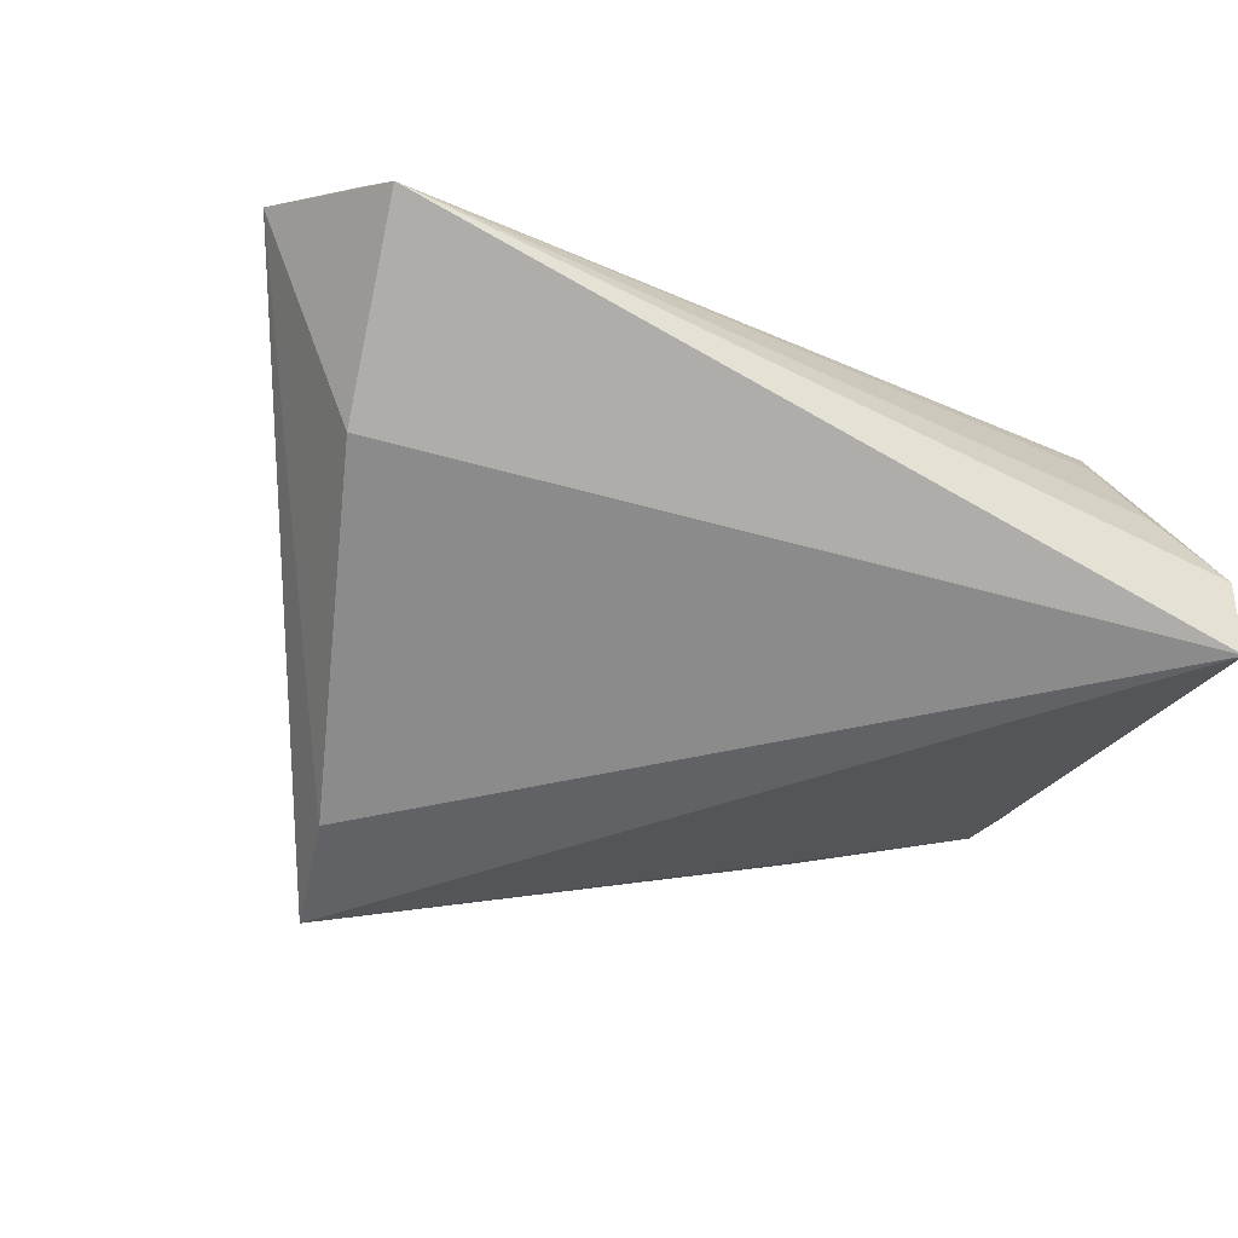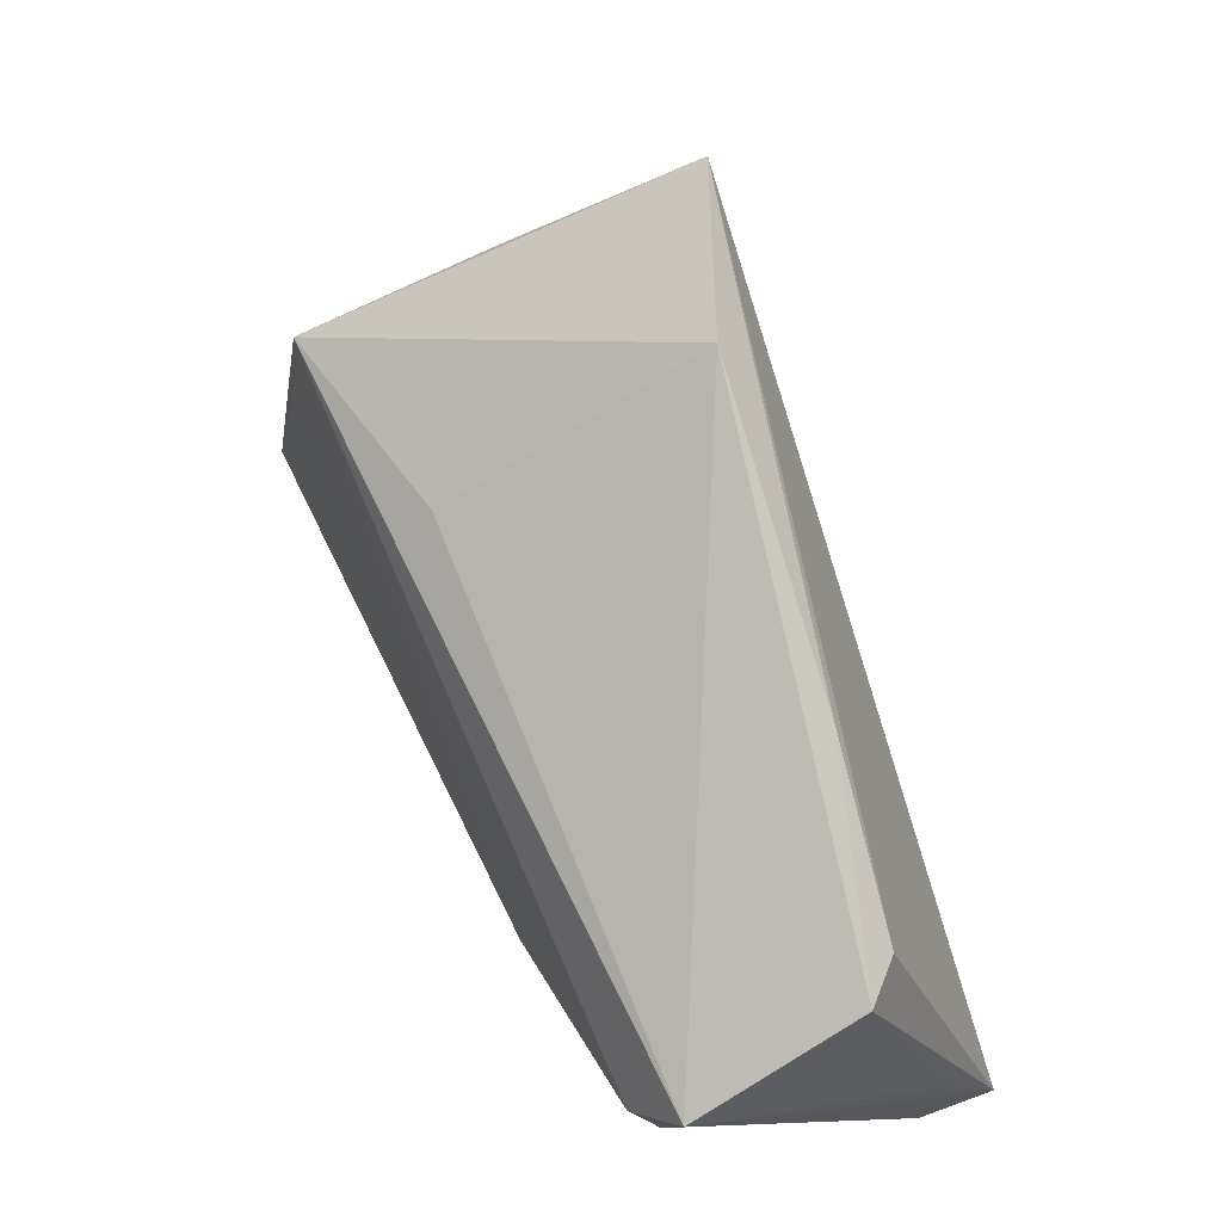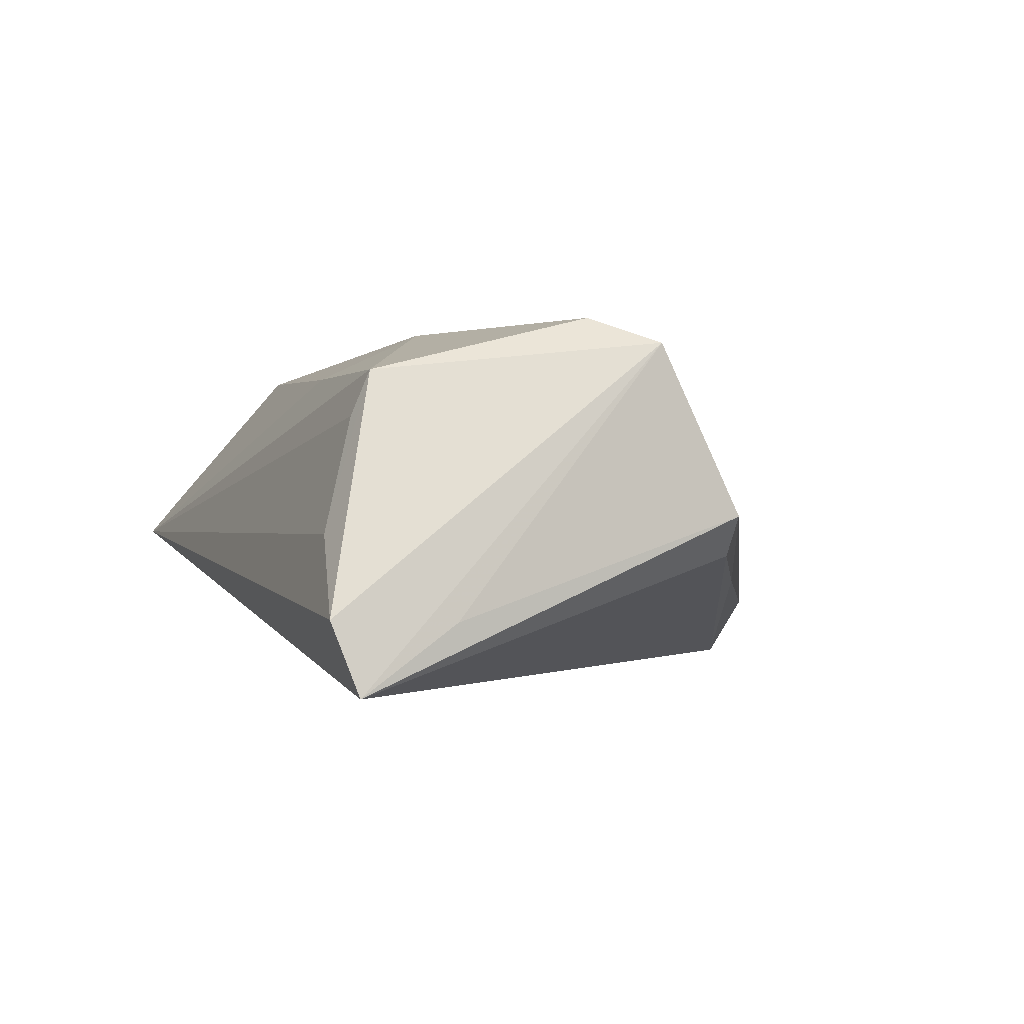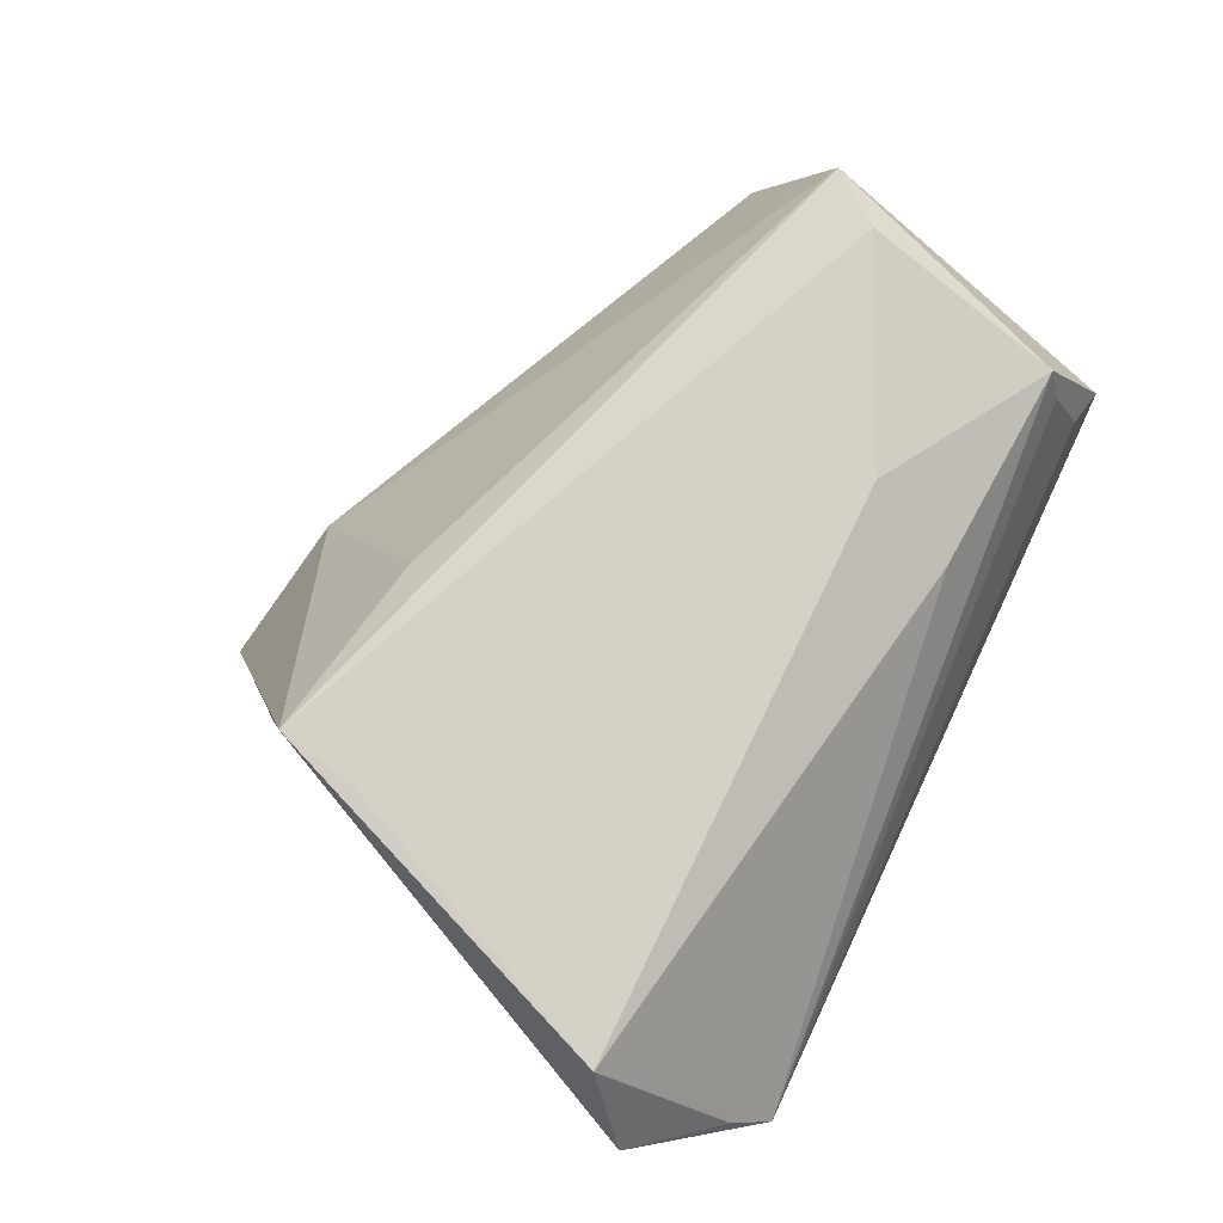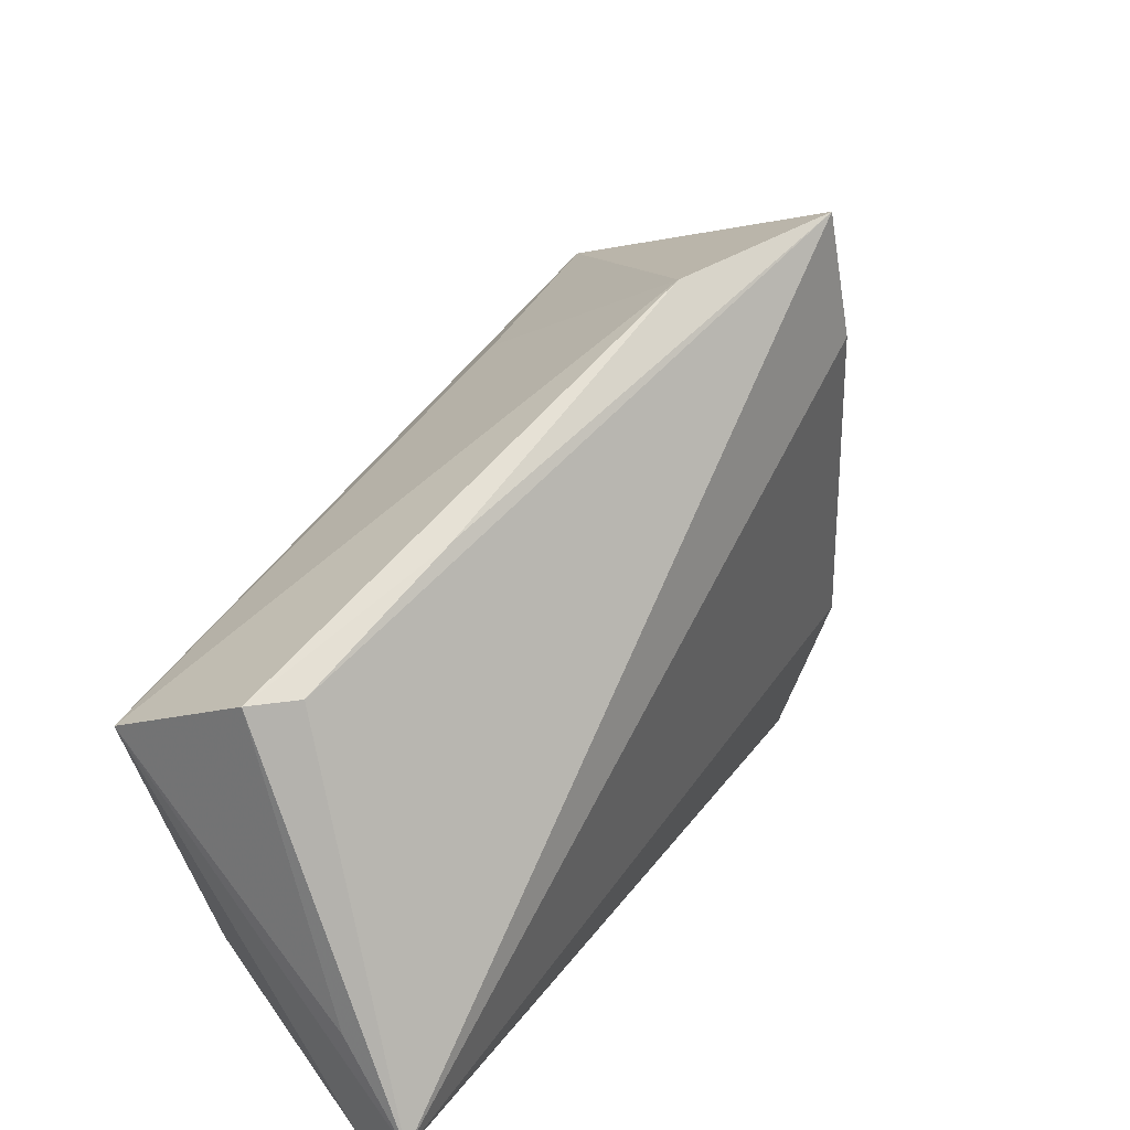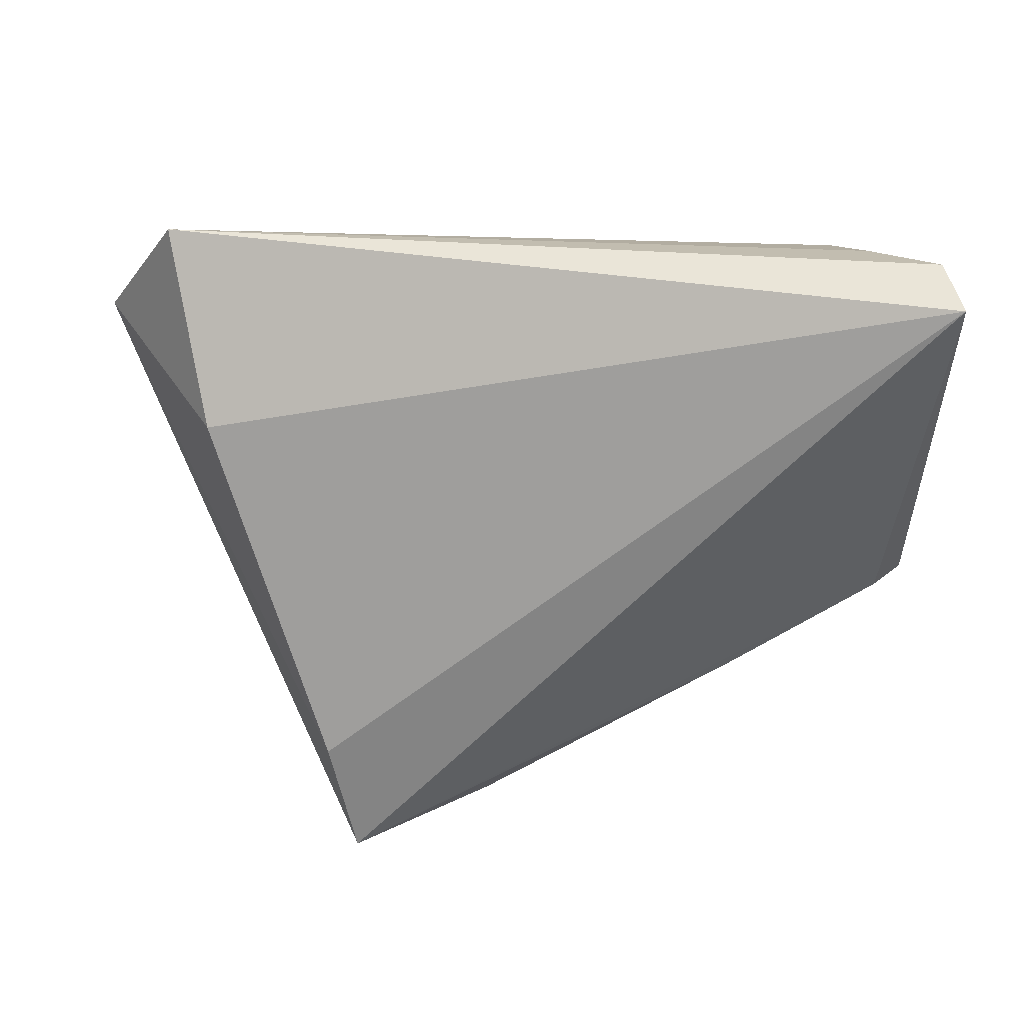
<metadata>
{"format":"obj","ext":"obj","renderer":"f3d","projection":"perspective","resolution":1024,"background":"white","views":[{"elev":-53.2,"azim":-25.5,"up":"+Z"},{"elev":59.9,"azim":64.3,"up":"+Y"},{"elev":-1.3,"azim":68.8,"up":"+Z"},{"elev":79.3,"azim":-64.5,"up":"+Z"},{"elev":27.2,"azim":127.5,"up":"+Y"},{"elev":-63.4,"azim":-0.6,"up":"+Z"}]}
</metadata>
<code>
v 0.05303 0.004777 0.01841
v 0.04687 -0.002125 0.02176
v -0.01048 0.02919 0.01663
v 0.04908 0.01525 -0.006738
v 0.01569 -0.02621 0.01613
v 0.0534 0.01471 -0.001994
v 0.05385 -0.02094 -0.01422
v -0.05961 -0.02056 0.008775
v 0.01977 -0.0147 0.02189
v -0.006112 0.0459 -0.0137
v 0.02901 0.02636 -0.009982
v -0.05294 -0.01426 0.02133
v -0.03445 0.03308 0.02189
v -0.0323 0.03846 -0.001178
v -0.02839 0.03423 -0.02257
v -0.03654 0.02281 0.02189
v -0.04393 -0.01136 -0.01354
v -0.04924 -0.03545 -0.002777
v -0.02469 0.05044 -0.02182
v 0.04237 -0.02788 0.01511
v 0.05374 -0.0324 -0.02257
v -0.0515 -0.03085 0.002223
v 0.04134 -0.0299 0.009657
v 0.05209 -0.03545 -0.01382
v 0.04424 -0.0339 -0.004234
f 14 19 8
f 8 13 14
f 14 13 19
f 12 13 8
f 8 17 18
f 18 17 21
f 21 24 18
f 15 19 21
f 21 17 15
f 8 19 15
f 15 17 8
f 21 19 4
f 4 6 21
f 19 13 10
f 25 24 20
f 25 18 24
f 22 12 8
f 8 18 22
f 22 18 12
f 5 18 20
f 12 18 5
f 13 12 16
f 20 2 9
f 9 5 20
f 12 5 9
f 9 16 12
f 9 2 13
f 13 16 9
f 21 6 7
f 13 2 1
f 6 10 1
f 20 24 1
f 1 2 20
f 1 7 6
f 1 24 21
f 21 7 1
f 6 4 11
f 11 10 6
f 11 4 19
f 19 10 11
f 20 18 23
f 23 25 20
f 18 25 23
f 3 10 13
f 13 1 3
f 3 1 10

</code>
